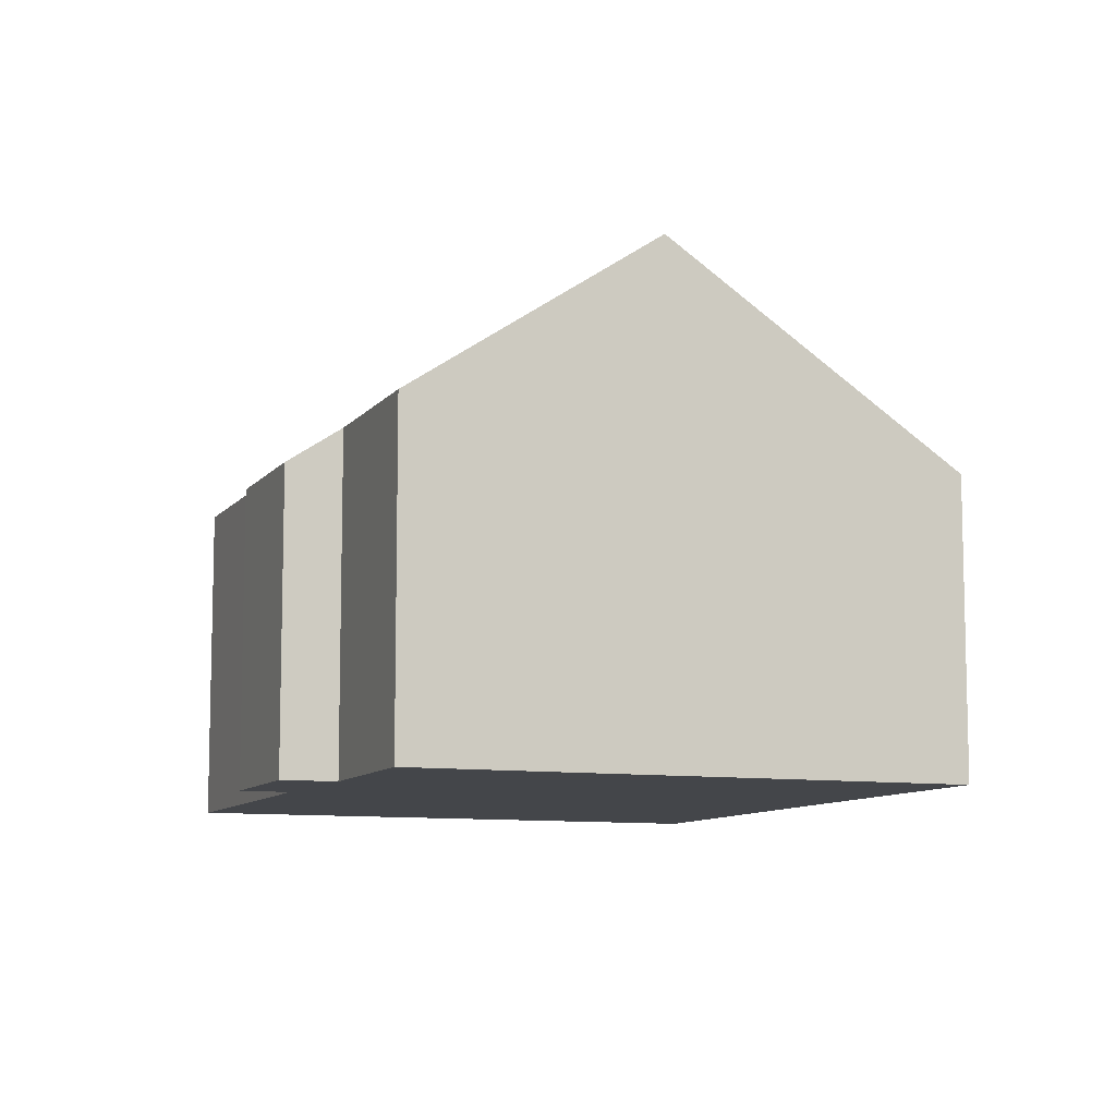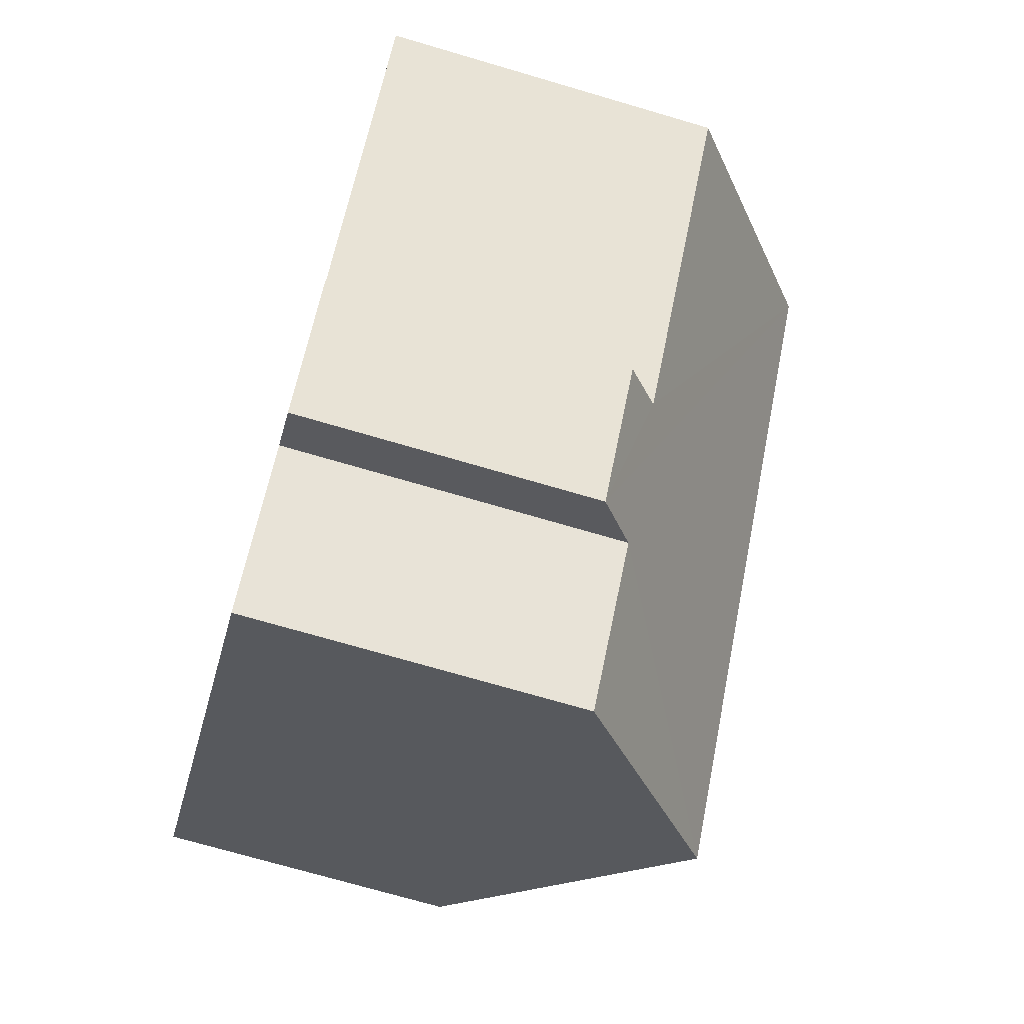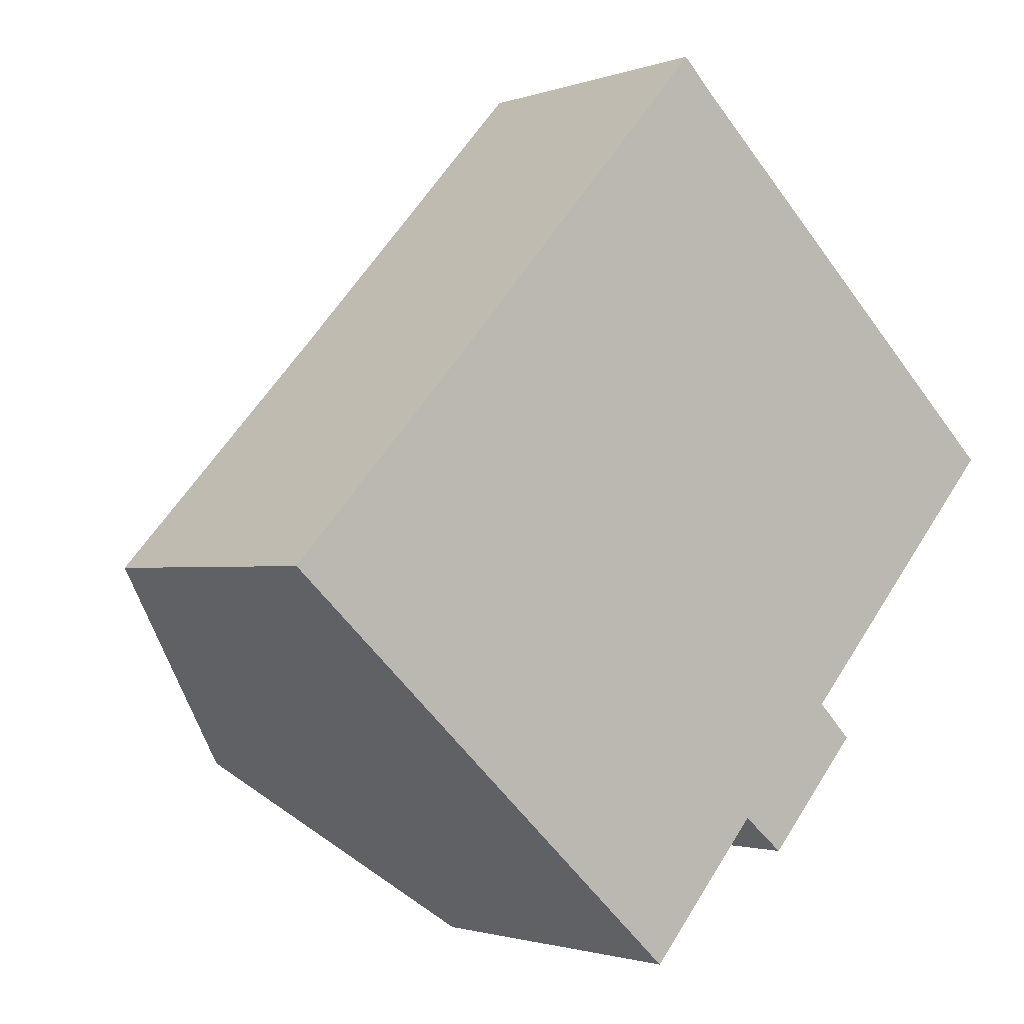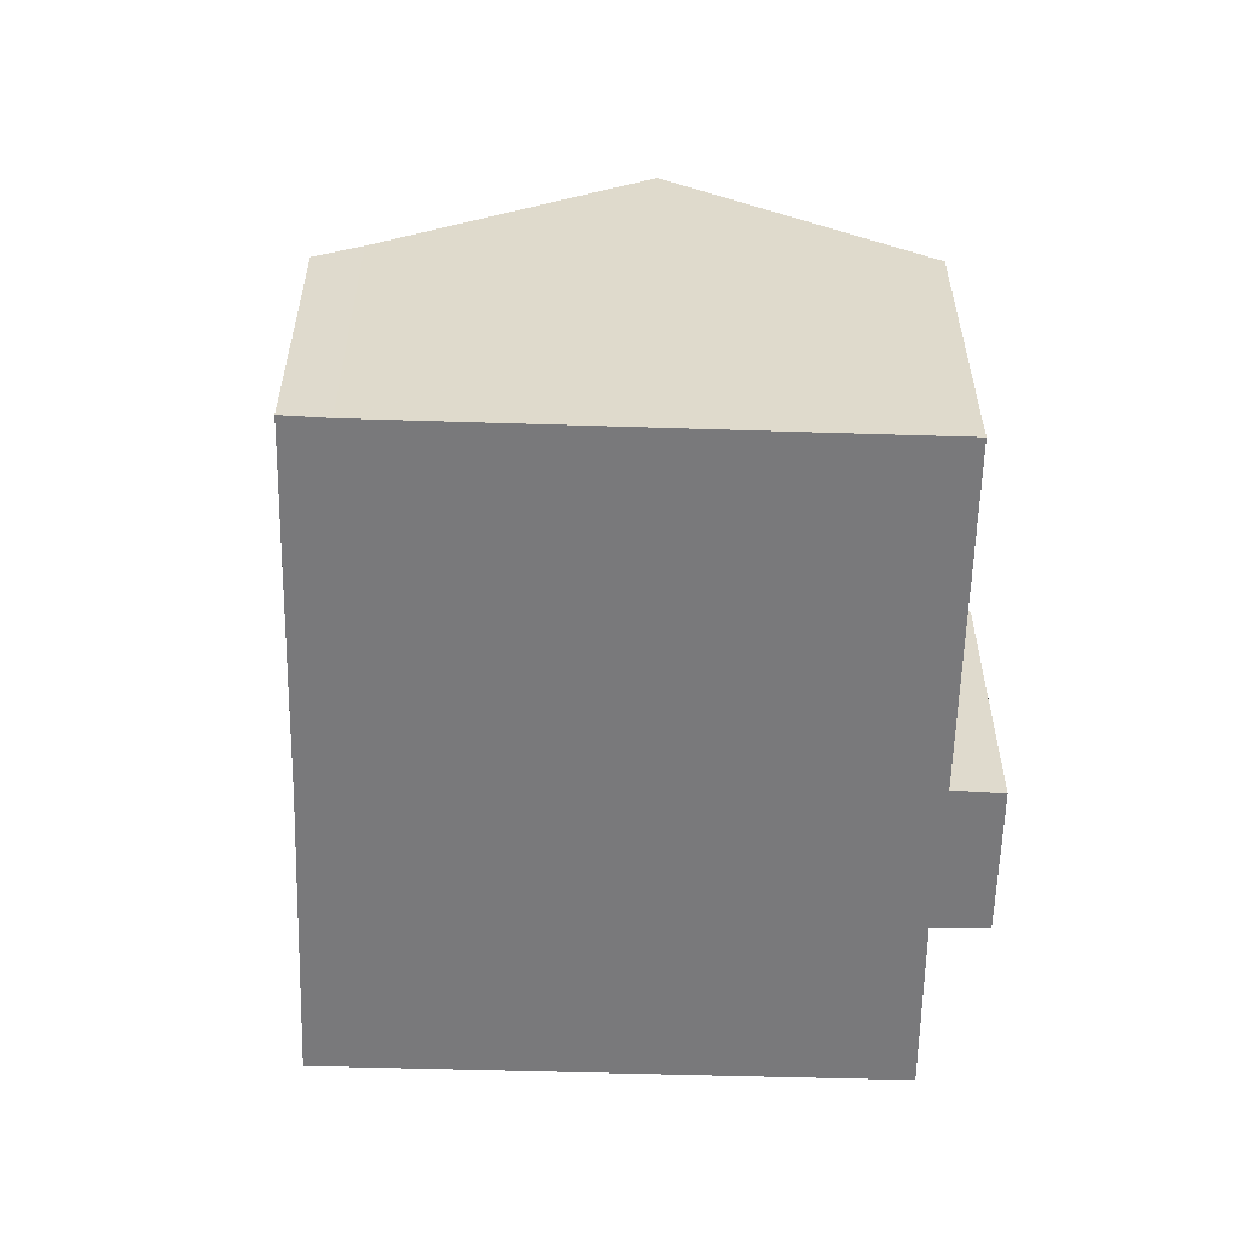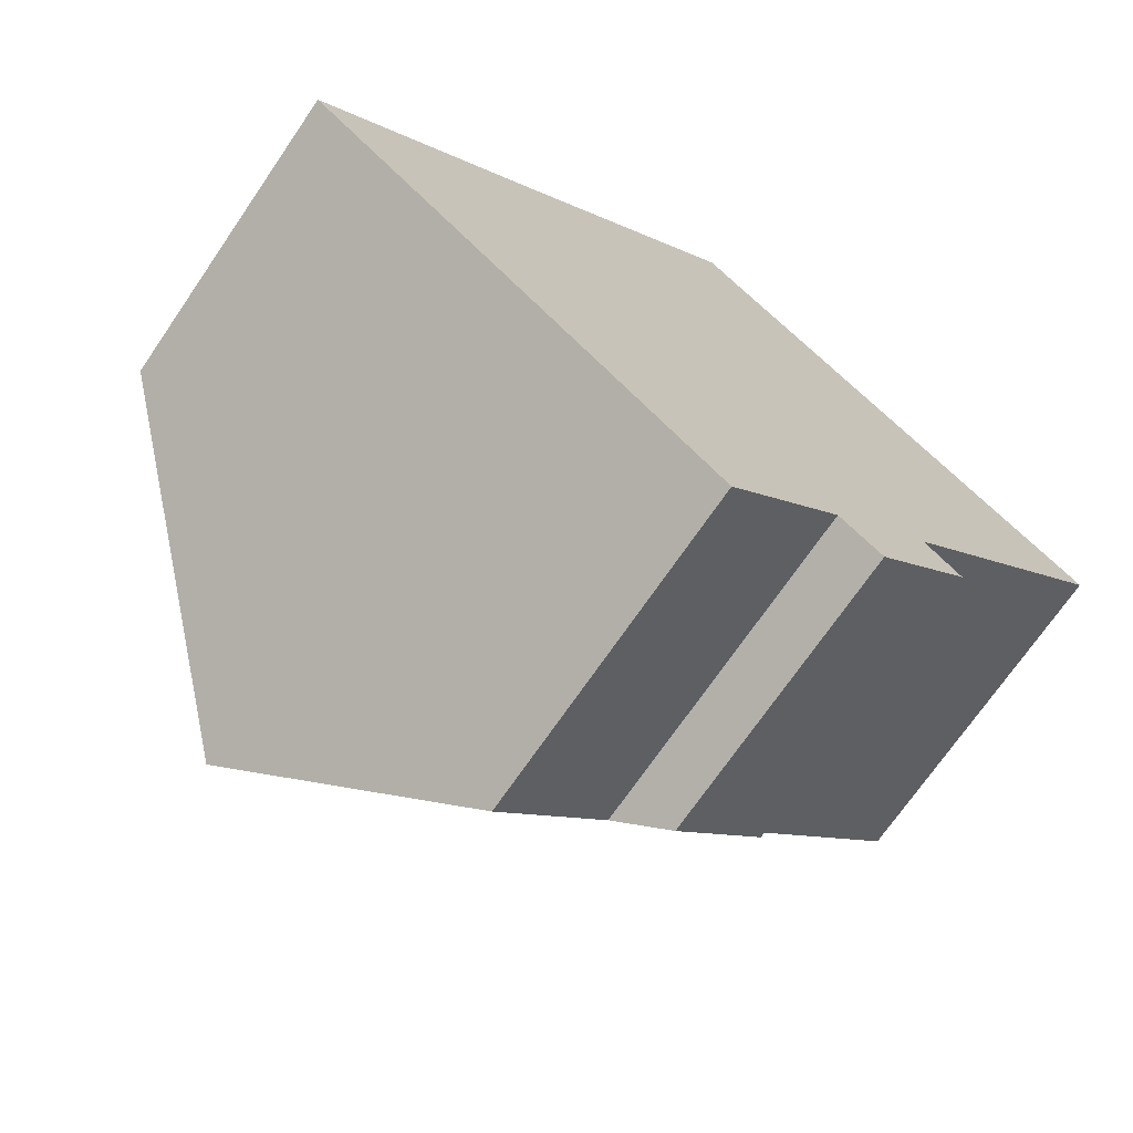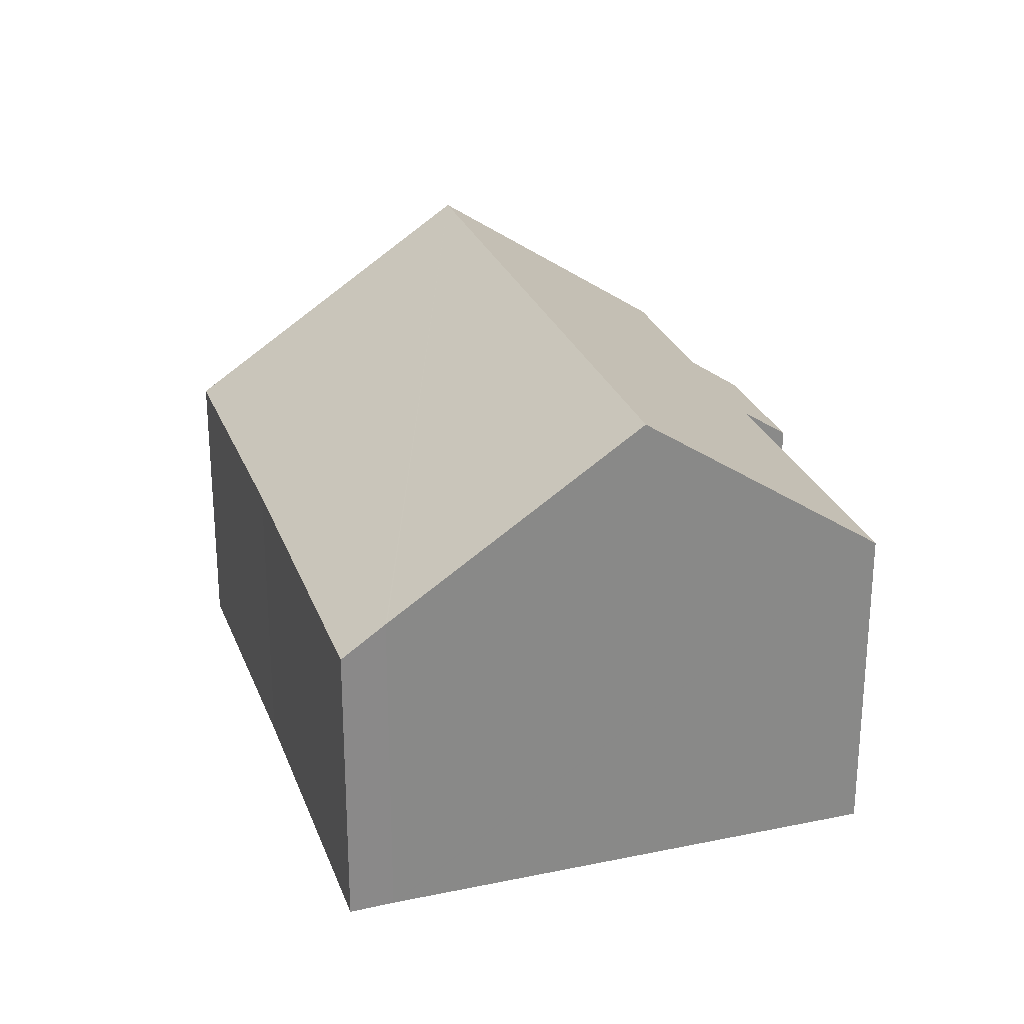
<metadata>
{"format":"obj","ext":"obj","renderer":"f3d","projection":"perspective","resolution":1024,"background":"white","views":[{"elev":-9.4,"azim":-159.3,"up":"+Y"},{"elev":-71.6,"azim":73.6,"up":"+Z"},{"elev":-1.7,"azim":-38.4,"up":"+Z"},{"elev":-57.9,"azim":40.6,"up":"+Y"},{"elev":-71.1,"azim":-34.4,"up":"+Z"},{"elev":26.6,"azim":24.4,"up":"+Y"}]}
</metadata>
<code>
v  4.829 10.6 -4.403
v  11.32 7.051 -5.24
v  8.847 7.01 -8.067
v  14.42 10.6 6.185
v  12.23 6.273 -5.99
v  13.55 6.992 -2.916
v  14.32 6.283 -3.67
v  18.42 7.016 2.517
v  10.32 6.927 9.945
v  4.449 6.316 4.842
v  9.624 6.285 10.62
v  0 6.285 3.848e-16
v  10.35 6.949 9.922
v  14.32 2.247e-16 -3.67
v  12.23 3.668e-16 -5.99
v  11.32 3.209e-16 -5.24
v  8.847 4.94e-16 -8.067
v  18.42 -1.541e-16 2.517
v  13.55 1.786e-16 -2.916
v  4.829 2.696e-16 -4.403
v  0 0 0
v  4.449 -2.965e-16 4.842
v  9.624 -6.505e-16 10.62
v  10.32 -6.09e-16 9.945
v  10.35 -6.075e-16 9.922
v  14.42 -3.787e-16 6.185
g defaultobject
f 1 2 3
f 2 1 4
f 2 4 5
f 5 4 6
f 5 6 7
f 6 4 8
f 9 10 11
f 10 9 12
f 12 9 1
f 1 9 13
f 1 13 4
f 14 5 7
f 5 14 15
f 16 3 2
f 3 16 17
f 18 6 8
f 6 18 19
f 5 16 2
f 16 5 15
f 17 1 3
f 1 17 12
f 12 17 20
f 12 20 21
f 21 10 12
f 10 21 22
f 10 22 11
f 11 22 23
f 11 24 9
f 24 11 23
f 24 13 9
f 13 24 4
f 4 24 8
f 8 24 25
f 8 25 26
f 8 26 18
f 19 7 6
f 7 19 14
f 22 24 23
f 24 22 25
f 25 22 26
f 26 22 21
f 26 21 20
f 26 20 18
f 18 20 16
f 16 20 17
f 18 16 19
f 16 14 19
f 14 16 15

</code>
